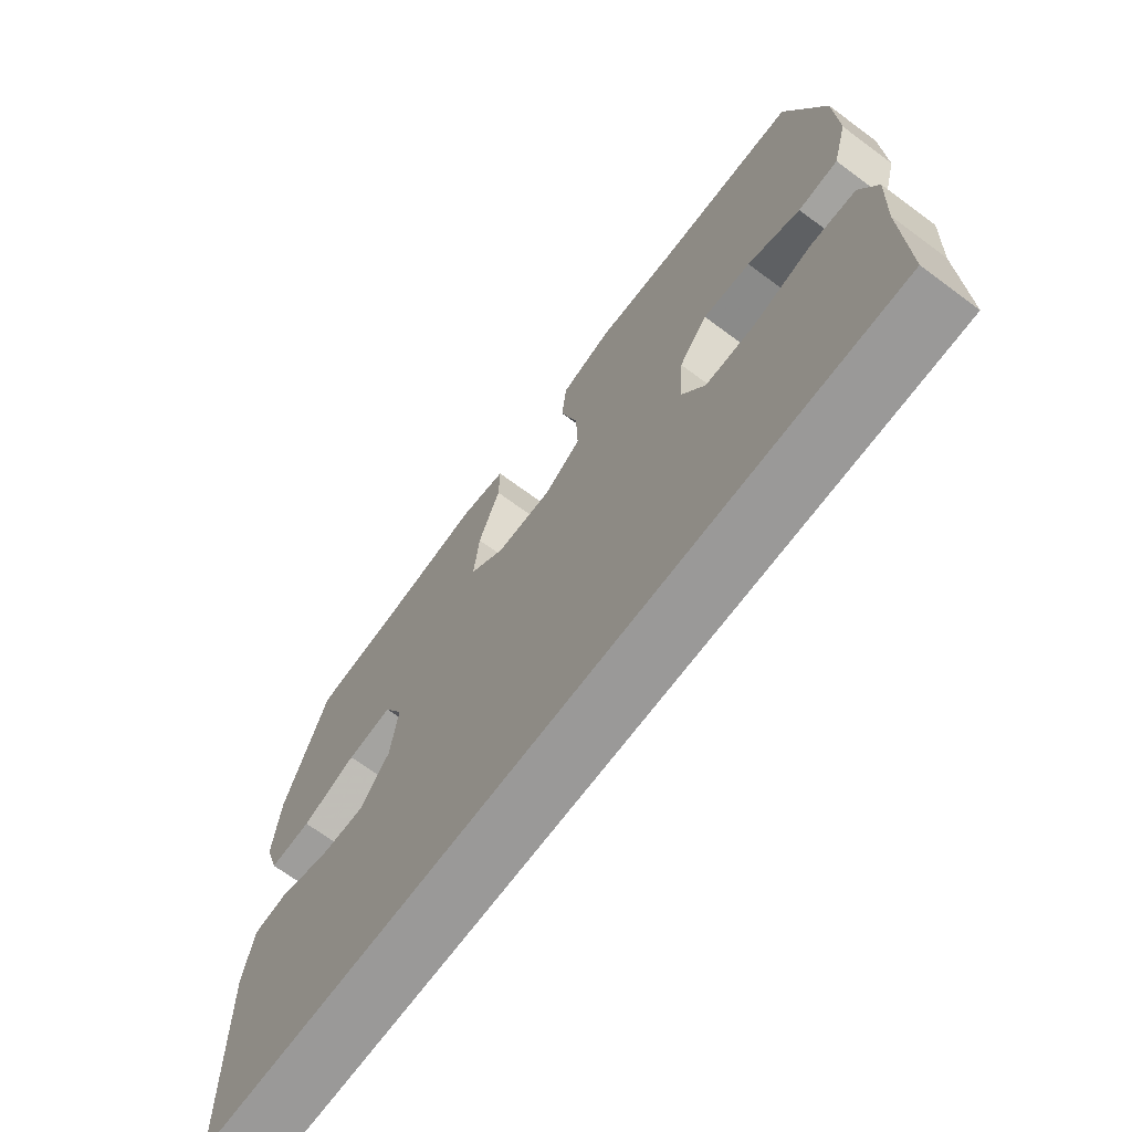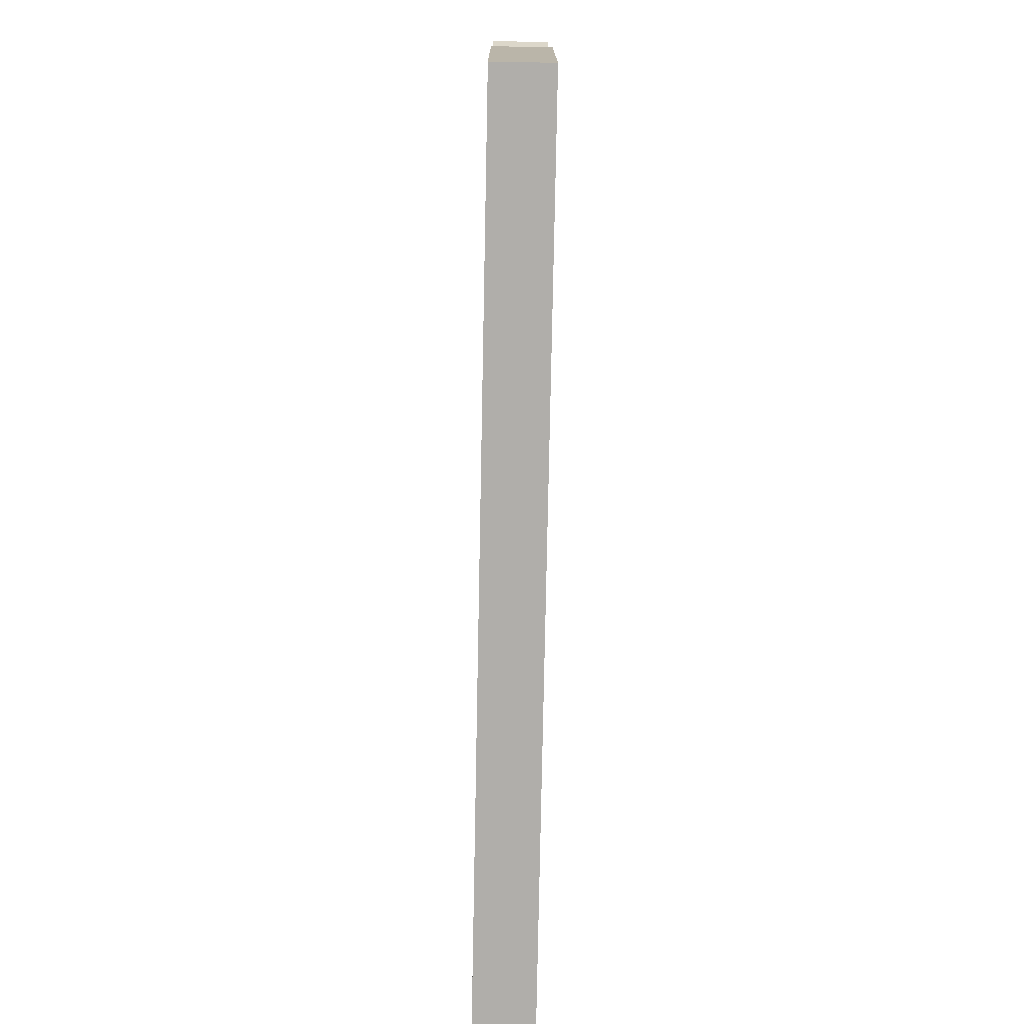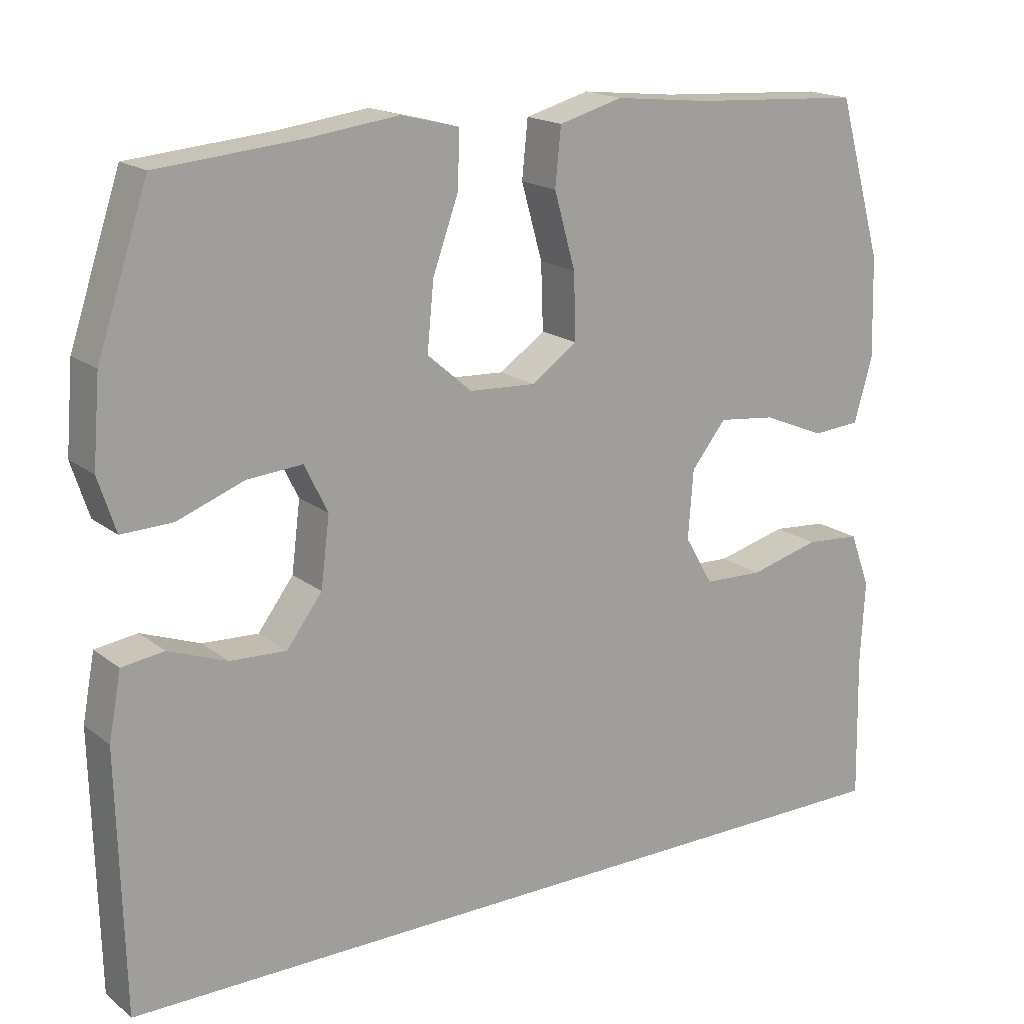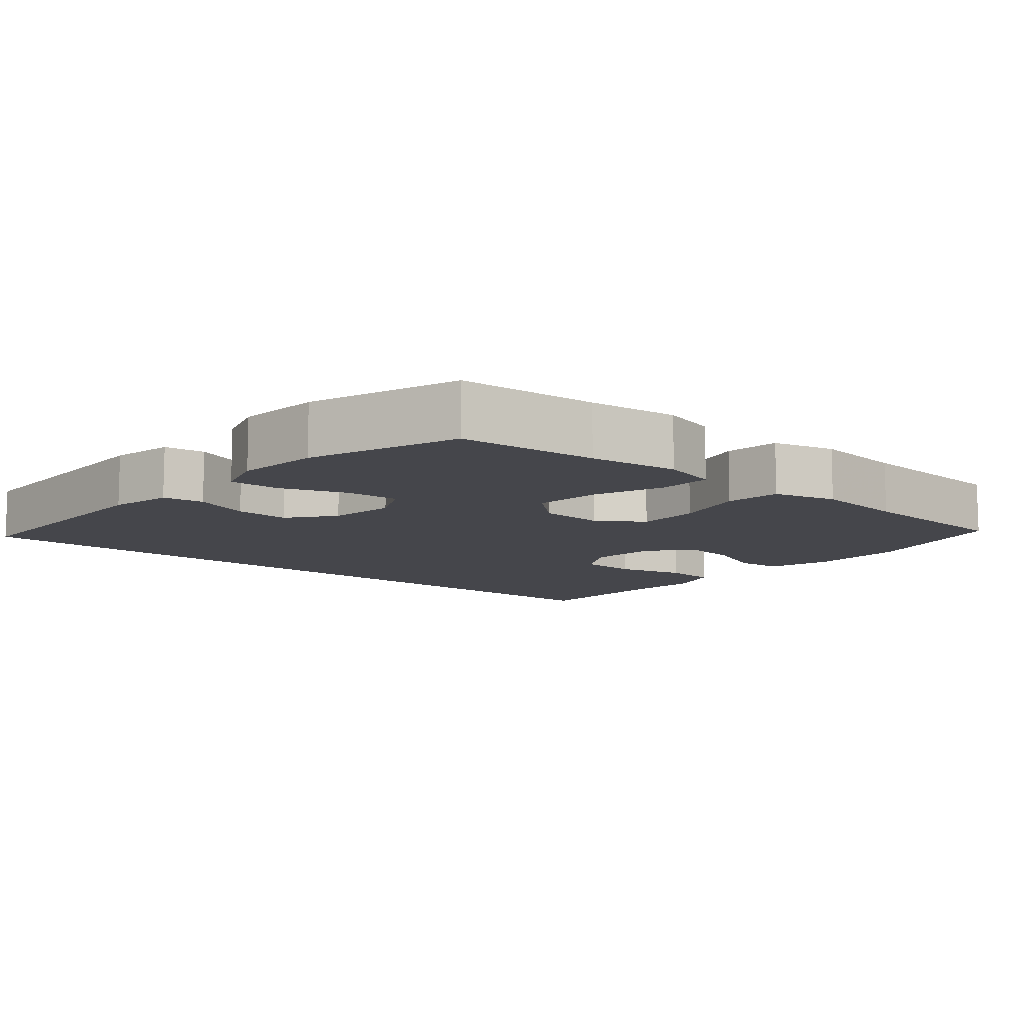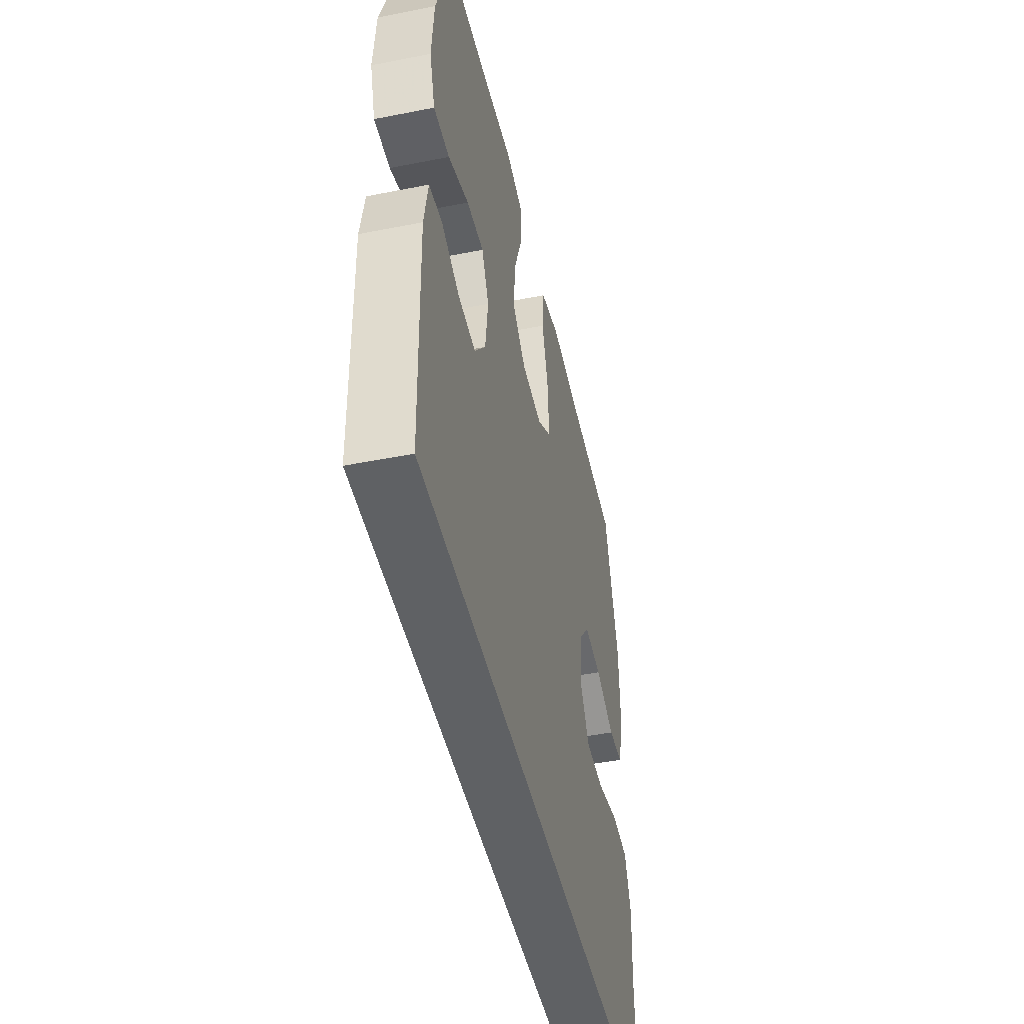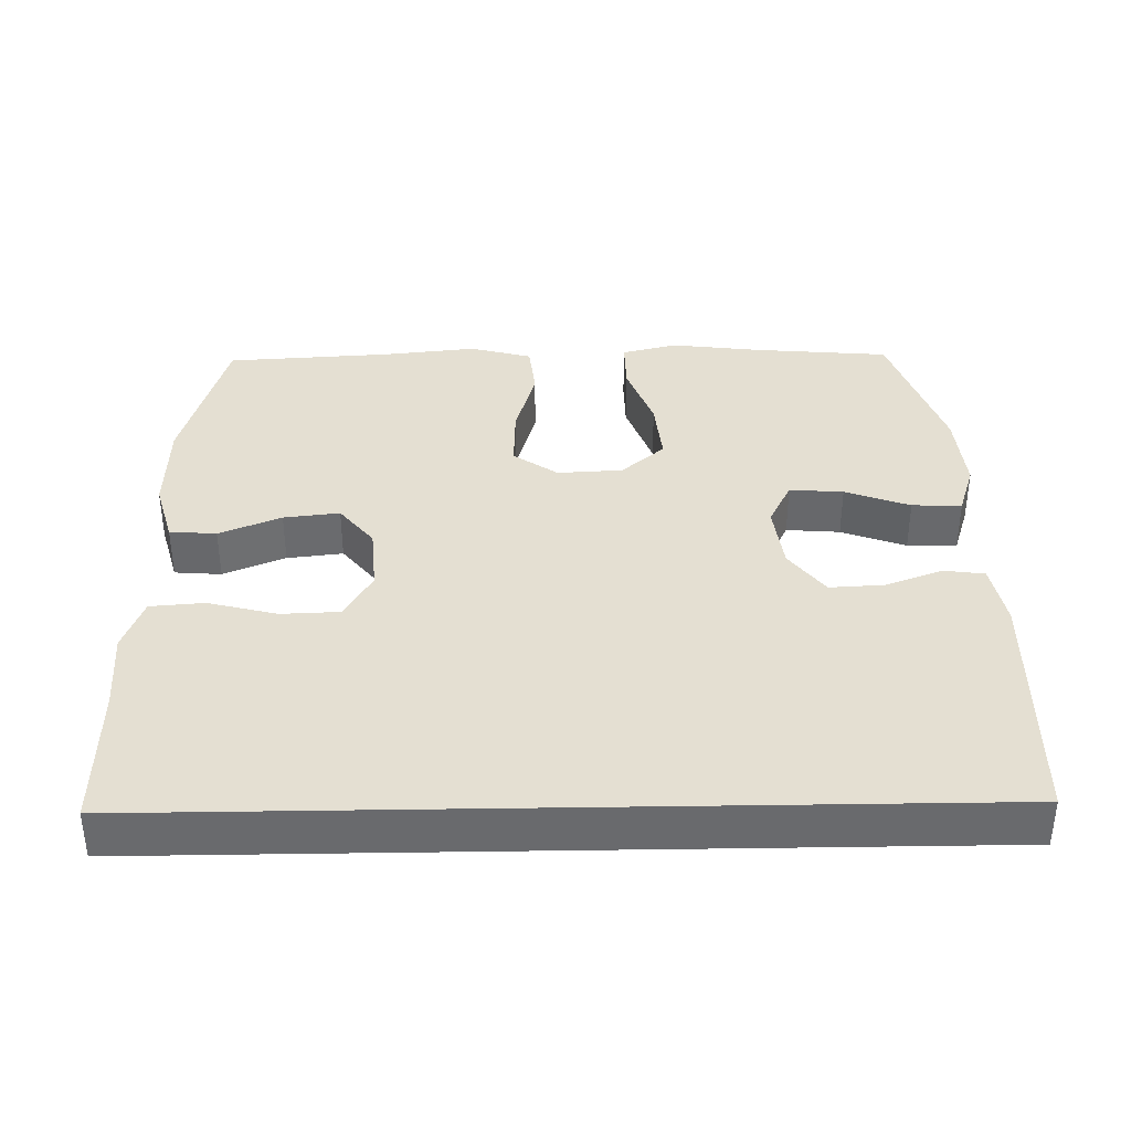
<metadata>
{"format":"obj","ext":"obj","renderer":"f3d","projection":"perspective","resolution":1024,"background":"white","views":[{"elev":-69.1,"azim":53.5,"up":"+Z"},{"elev":-77.8,"azim":-91.1,"up":"+Z"},{"elev":17.7,"azim":-34.4,"up":"+Z"},{"elev":-10.0,"azim":-40.9,"up":"+Y"},{"elev":-46.6,"azim":-77.3,"up":"+Z"},{"elev":37.1,"azim":179.0,"up":"+Y"}]}
</metadata>
<code>
v -0.5 0.07 0.5
v -0.305 0.07 0.517
v -0.18 0.07 0.533
v -0.101 0.07 0.513
v -0.102 0.07 0.439
v -0.138 0.07 0.339
v -0.147 0.07 0.247
v -0.086 0.07 0.194
v 0.006 0.07 0.189
v 0.069 0.07 0.233
v 0.066 0.07 0.323
v 0.037 0.07 0.426
v 0.045 0.07 0.504
v 0.133 0.07 0.528
v 0.265 0.07 0.514
v 0.5 0.07 0.5
v 0.562 0.07 0.282
v 0.566 0.07 0.145
v 0.541 0.07 0.056
v 0.475 0.07 0.051
v 0.388 0.07 0.087
v 0.309 0.07 0.096
v 0.261 0.07 0.036
v 0.254 0.07 -0.058
v 0.293 0.07 -0.125
v 0.375 0.07 -0.128
v 0.472 0.07 -0.103
v 0.548 0.07 -0.109
v 0.576 0.07 -0.184
v 0.57 0.07 -0.299
v 0.574 0.07 -0.5
v -0.572 0.07 -0.5
v -0.58 0.07 -0.148
v -0.563 0.07 -0.058
v -0.505 0.07 -0.05
v -0.425 0.07 -0.08
v -0.348 0.07 -0.084
v -0.299 0.07 -0.019
v -0.287 0.07 0.076
v -0.319 0.07 0.141
v -0.395 0.07 0.135
v -0.486 0.07 0.101
v -0.556 0.07 0.099
v -0.58 0.07 0.173
v -0.57 0.07 0.291
v -0.5 0 0.5
v -0.305 0 0.517
v -0.18 0 0.533
v -0.101 0 0.513
v -0.102 0 0.439
v -0.138 0 0.339
v -0.147 0 0.247
v -0.086 0 0.194
v 0.006 0 0.189
v 0.069 0 0.233
v 0.066 0 0.323
v 0.037 0 0.426
v 0.045 0 0.504
v 0.133 0 0.528
v 0.265 0 0.514
v 0.5 0 0.5
v 0.562 0 0.282
v 0.566 0 0.145
v 0.541 0 0.056
v 0.475 0 0.051
v 0.388 0 0.087
v 0.309 0 0.096
v 0.261 0 0.036
v 0.254 0 -0.058
v 0.293 0 -0.125
v 0.375 0 -0.128
v 0.472 0 -0.103
v 0.548 0 -0.109
v 0.576 0 -0.184
v 0.57 0 -0.299
v 0.574 0 -0.5
v -0.572 0 -0.5
v -0.58 0 -0.148
v -0.563 0 -0.058
v -0.505 0 -0.05
v -0.425 0 -0.08
v -0.348 0 -0.084
v -0.299 0 -0.019
v -0.287 0 0.076
v -0.319 0 0.141
v -0.395 0 0.135
v -0.486 0 0.101
v -0.556 0 0.099
v -0.58 0 0.173
v -0.57 0 0.291
f 45 1 2
f 44 45 2
f 43 44 2
f 42 43 2
f 41 42 2
f 4 5 6
f 3 4 6
f 2 3 6
f 41 2 6
f 40 41 6
f 39 40 6 7
f 38 39 7 8
f 37 38 8 9
f 34 35 36
f 33 34 36
f 32 33 36
f 31 32 36
f 30 31 36 37
f 28 29 30
f 27 28 30
f 26 27 30
f 25 26 30
f 25 30 37
f 37 9 10
f 25 37 10
f 24 25 10
f 19 20 21
f 18 19 21
f 17 18 21
f 16 17 21
f 15 16 21
f 15 21 22
f 14 15 22
f 13 14 22
f 12 13 22
f 11 12 22
f 23 24 10 11
f 11 22 23
f 47 46 90
f 47 90 89
f 47 89 88
f 47 88 87
f 47 87 86
f 51 50 49
f 51 49 48
f 51 48 47
f 51 47 86
f 51 86 85
f 52 51 85 84
f 53 52 84 83
f 54 53 83 82
f 81 80 79
f 81 79 78
f 81 78 77
f 81 77 76
f 82 81 76 75
f 75 74 73
f 75 73 72
f 75 72 71
f 75 71 70
f 82 75 70
f 55 54 82
f 55 82 70
f 55 70 69
f 66 65 64
f 66 64 63
f 66 63 62
f 66 62 61
f 66 61 60
f 67 66 60
f 67 60 59
f 67 59 58
f 67 58 57
f 67 57 56
f 56 55 69 68
f 68 67 56
f 1 46 47 2
f 2 47 48 3
f 3 48 49 4
f 4 49 50 5
f 5 50 51 6
f 6 51 52 7
f 7 52 53 8
f 8 53 54 9
f 9 54 55 10
f 10 55 56 11
f 11 56 57 12
f 12 57 58 13
f 13 58 59 14
f 14 59 60 15
f 15 60 61 16
f 16 61 62 17
f 17 62 63 18
f 18 63 64 19
f 19 64 65 20
f 20 65 66 21
f 21 66 67 22
f 22 67 68 23
f 23 68 69 24
f 24 69 70 25
f 25 70 71 26
f 26 71 72 27
f 27 72 73 28
f 28 73 74 29
f 29 74 75 30
f 30 75 76 31
f 31 76 77 32
f 32 77 78 33
f 33 78 79 34
f 34 79 80 35
f 35 80 81 36
f 36 81 82 37
f 37 82 83 38
f 38 83 84 39
f 39 84 85 40
f 40 85 86 41
f 41 86 87 42
f 42 87 88 43
f 43 88 89 44
f 44 89 90 45
f 45 90 46 1

</code>
